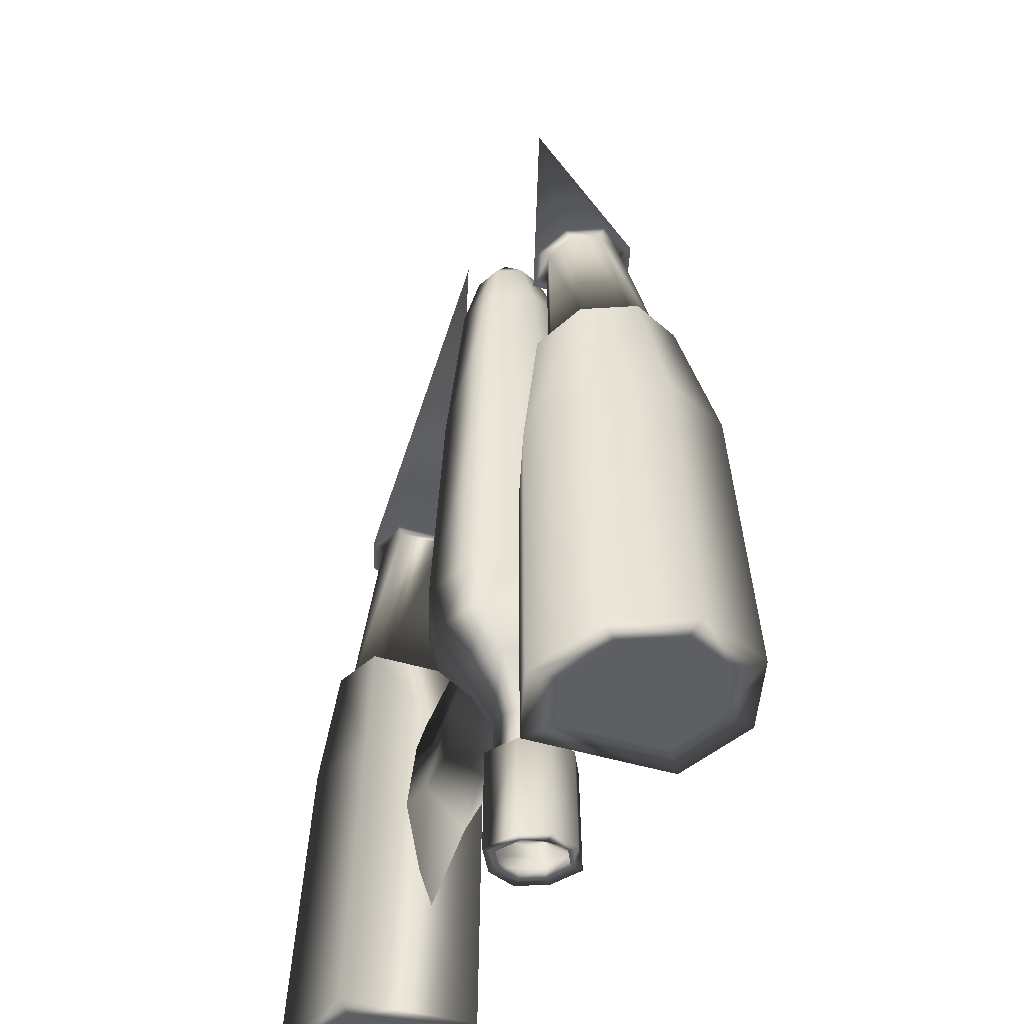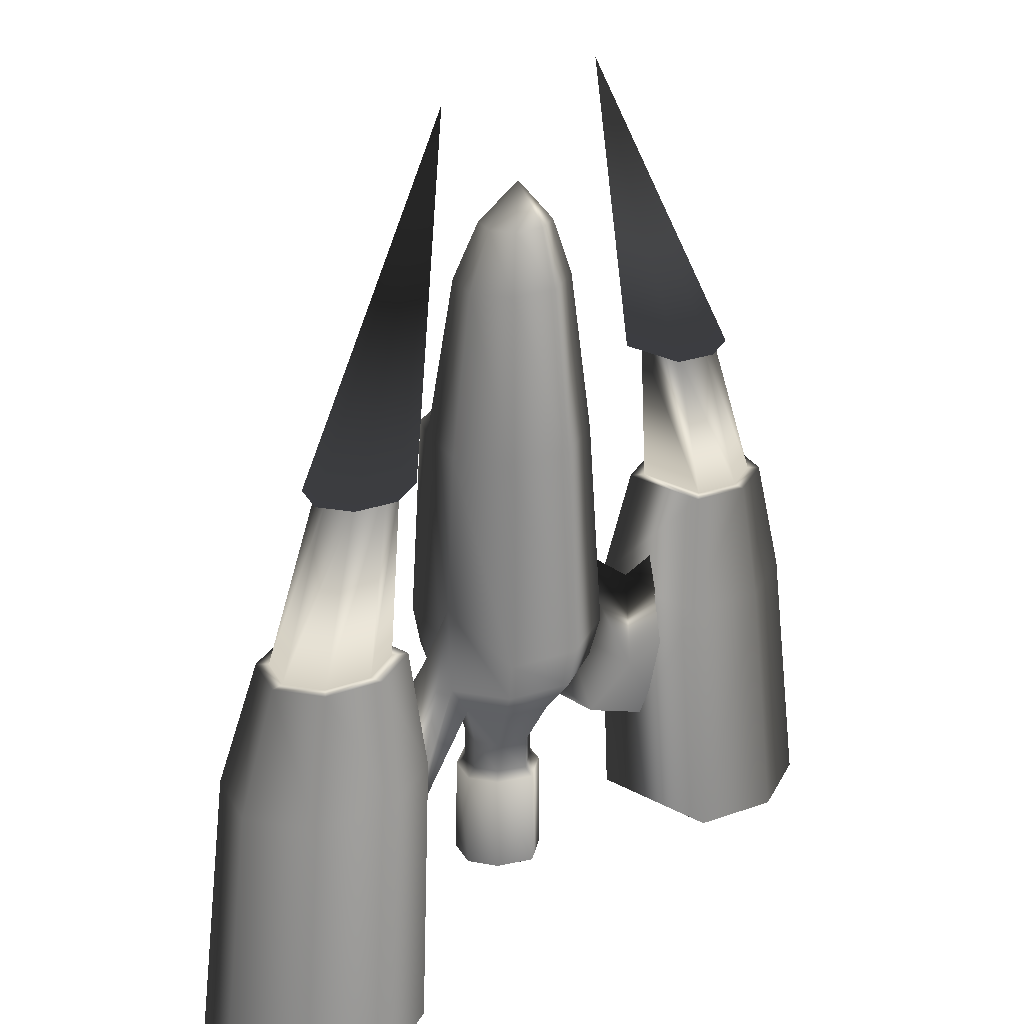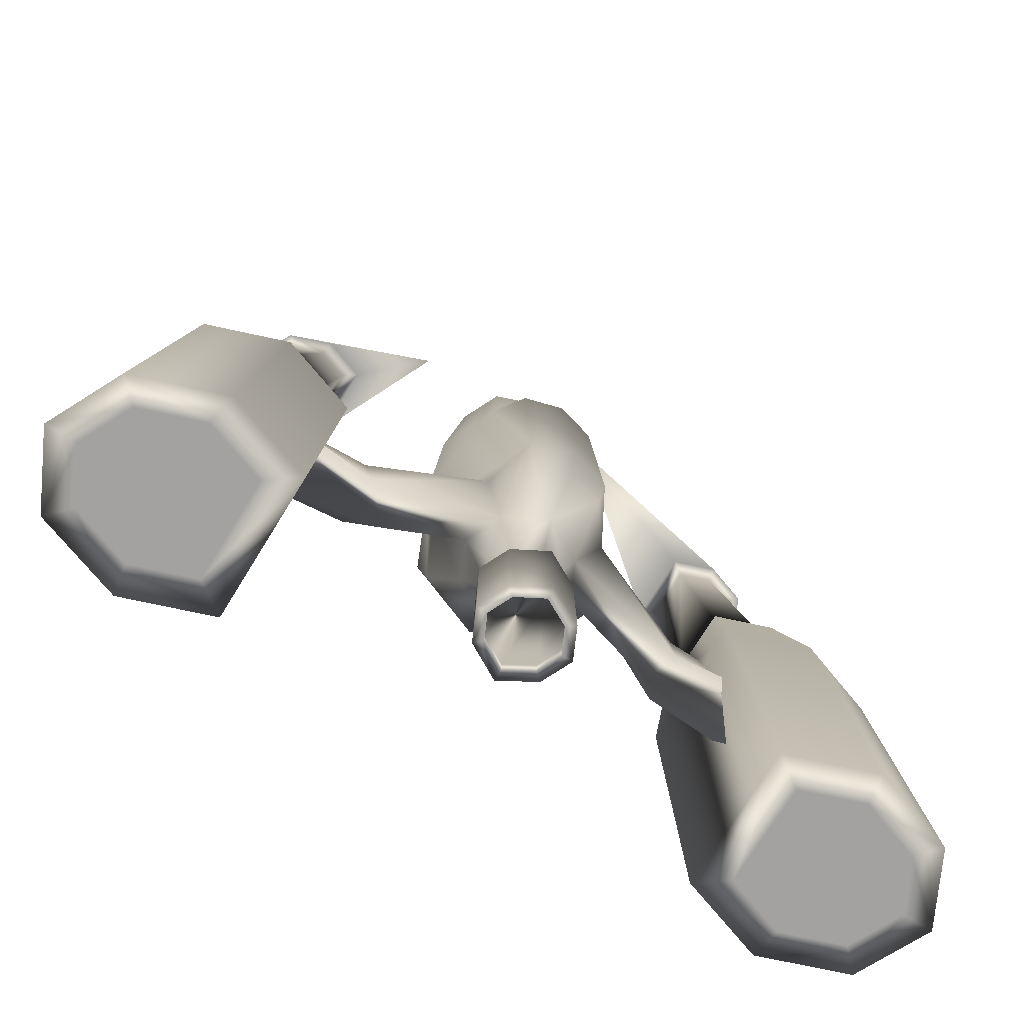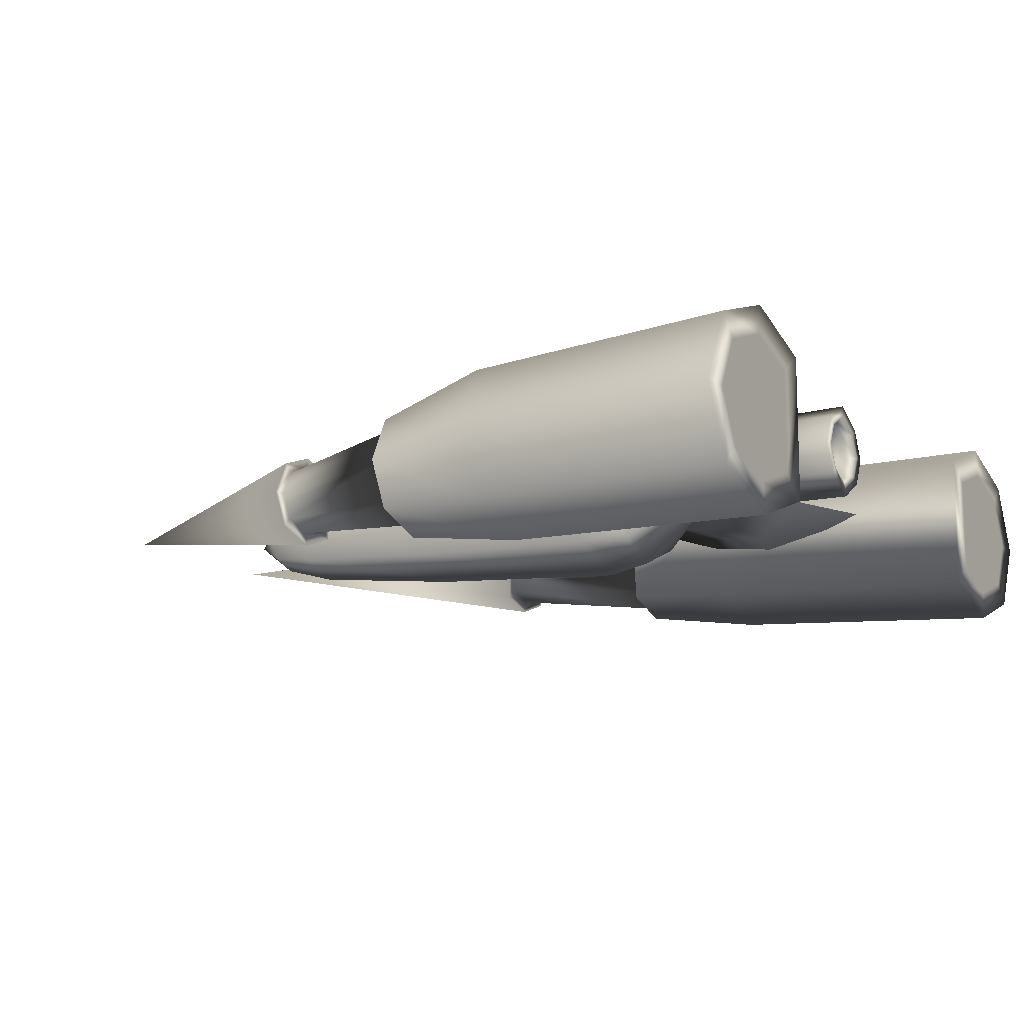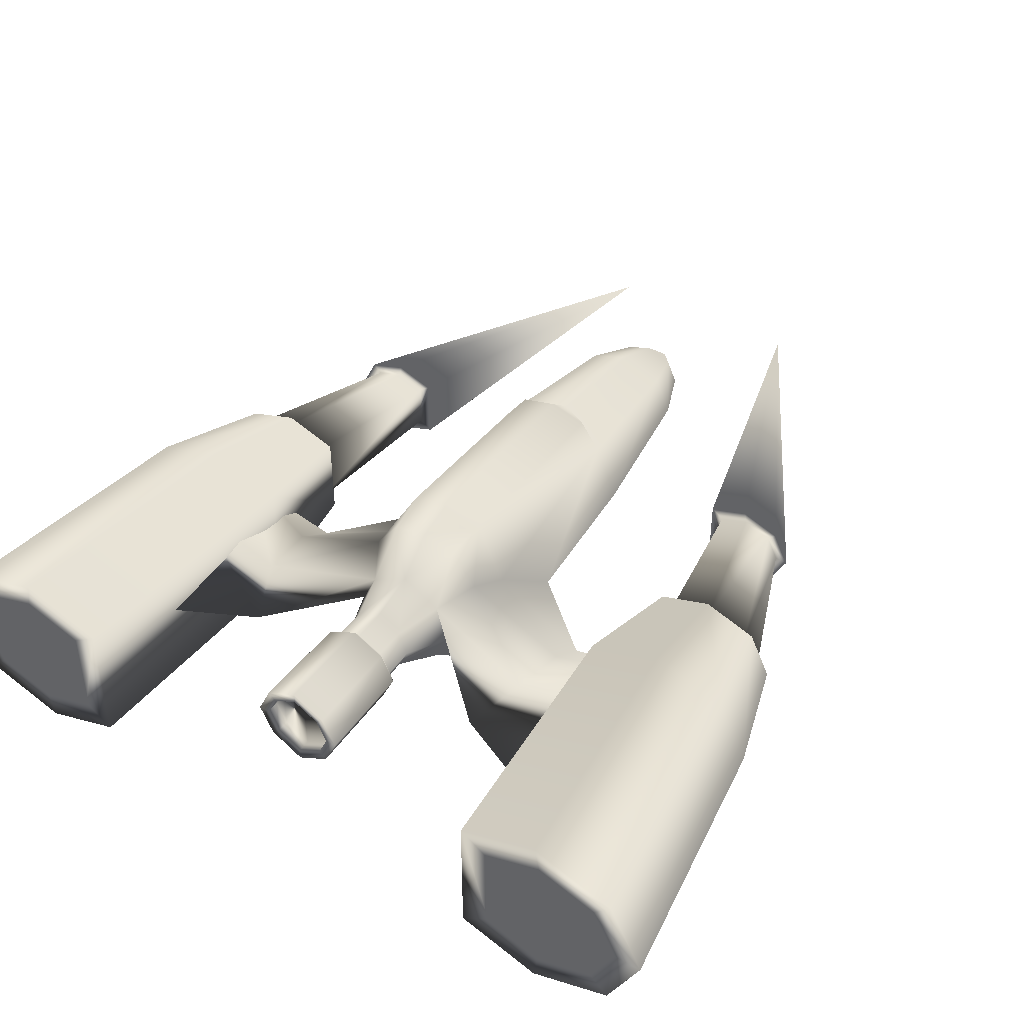
<metadata>
{"format":"obj","ext":"obj","renderer":"f3d","projection":"perspective","resolution":1024,"background":"white","views":[{"elev":-40.1,"azim":68.3,"up":"+Z"},{"elev":25.7,"azim":-48.7,"up":"+Z"},{"elev":-72.7,"azim":148.5,"up":"+Z"},{"elev":-12.7,"azim":120.0,"up":"+Y"},{"elev":43.6,"azim":-147.1,"up":"+Y"}]}
</metadata>
<code>
g
v -0.03395 0.02498 0.5557
v -0.04801 -0.005224 0.5557
v -0.03395 -0.03543 0.5557
v -0.05436 0.04854 0.483
v -0.07688 0.000168 0.483
v -0.05436 -0.0482 0.483
v -0.07518 0.07546 0.2755
v -0.1063 0.003075 0.2755
v -0.07518 -0.06382 0.2755
v -0.08756 0.0471 0.003601
v -0.12 0.002279 0.0719
v -0.08756 -0.07585 0.003601
v -0.07885 0.07524 -0.04989
v -0.1115 0.005082 -0.04989
v -0.07885 -0.06507 -0.04989
v -0.05082 0.05873 -0.09934
v -0.07187 0.01351 -0.09934
v -0.05082 -0.0317 -0.09934
v -0.03235 0.05517 -0.1634
v -0.04575 0.02639 -0.1634
v -0.03235 -0.002398 -0.1634
v -0.03274 0.05573 -0.204
v -0.04631 0.0266 -0.204
v -0.03275 -0.002541 -0.204
v -0.04142 0.0631 -0.2138
v -0.05857 0.02624 -0.2138
v -0.04142 -0.01061 -0.2138
v -0.04275 0.06483 -0.3451
v -0.06046 0.02679 -0.3451
v -0.04275 -0.01125 -0.3451
v -0.04832 0.1126 0.2755
v -0.05143 0.1296 0.003601
v -0.04578 0.1218 -0.04989
v -0.2116 0.01817 -0.05365
v -0.2111 -0.01873 0.000137
v -0.2088 -0.03178 -0.1325
v -0.1739 0.007844 -0.2053
v -0.205 0.02966 -0.1325
v -0.3524 -0.005181 0.01314
v -0.3582 -0.04208 -0.1039
v -0.3383 0.002817 -0.2803
v -0.3544 0.03535 -0.1039
v -0.2818 0.03222 0.1086
v -0.3506 0.05621 0.1086
v -0.4195 0.03222 0.1086
v -0.448 -0.02569 0.1086
v -0.4195 -0.08361 0.1086
v -0.3506 -0.1076 0.1086
v -0.2818 -0.08361 0.1086
v -0.2642 0.06536 -0.04827
v -0.3601 0.09878 -0.04827
v -0.456 0.06536 -0.04827
v -0.4957 -0.01532 -0.04827
v -0.456 -0.096 -0.04827
v -0.3601 -0.1294 -0.04827
v -0.2642 -0.096 -0.04827
v -0.2913 0.07111 -0.3991
v -0.397 0.108 -0.3991
v -0.5028 0.07111 -0.3991
v -0.5466 -0.01785 -0.3991
v -0.5028 -0.1068 -0.3991
v -0.397 -0.1437 -0.3991
v -0.2913 -0.1068 -0.3991
v -0.03288 -0.002511 -0.3451
v -0.04651 0.02675 -0.3451
v -0.03288 0.05601 -0.3451
v 5e-06 -0.0212 -0.3281
v -0.03277 -0.00247 -0.3281
v -0.04634 0.02669 -0.3281
v -0.03277 0.05585 -0.3281
v -0.4034 0.07039 -0.3991
v -0.3292 0.04455 -0.3991
v -0.3292 -0.08024 -0.3991
v -0.4034 -0.1061 -0.3991
v -0.4776 -0.08024 -0.3991
v -0.5083 -0.01785 -0.3991
v -0.4776 0.04455 -0.3991
v -0.4022 0.07021 -0.382
v -0.3282 0.04444 -0.382
v -0.3282 -0.07998 -0.382
v -0.4022 -0.1057 -0.382
v -0.4761 -0.07998 -0.382
v -0.5068 -0.01777 -0.382
v -0.4761 0.04444 -0.382
v 5e-06 0.07093 -0.1634
v -0.2979 0.02094 0.1086
v -0.3533 0.04026 0.1086
v -0.4088 0.02094 0.1086
v -0.4317 -0.02569 0.1086
v -0.4088 -0.07233 0.1086
v -0.3533 -0.09164 0.1086
v -0.2979 -0.07233 0.1086
v -0.2638 0.004671 0.3137
v -0.301 0.01763 0.3137
v -0.3381 0.004671 0.3137
v -0.3535 -0.02661 0.3137
v -0.3381 -0.0579 0.3137
v -0.301 -0.07086 0.3137
v -0.2638 -0.0579 0.3137
v -0.2473 0.01619 0.3137
v -0.2982 0.03392 0.3137
v -0.3491 0.01619 0.3137
v -0.3701 -0.02661 0.3137
v -0.3491 -0.06941 0.3137
v -0.2982 -0.08714 0.3137
v -0.2473 -0.06941 0.3137
v -0.1365 -0.01319 0.7291
v 5e-06 0.07379 -0.3451
v 5e-06 -0.03568 -0.3451
v 5e-06 -0.00897 0.6066
v 5e-06 0.08548 -0.2138
v 5e-06 -0.03428 -0.2138
v 5e-06 0.03749 0.5557
v 0.03395 0.02498 0.5557
v 0.04802 -0.005224 0.5557
v 0.03395 -0.03543 0.5557
v 5e-06 -0.04794 0.5557
v 5e-06 0.06857 0.483
v 0.05437 0.04854 0.483
v 0.07689 0.000168 0.483
v 0.05437 -0.0482 0.483
v 5e-06 -0.06824 0.483
v 5e-06 0.09536 0.3122
v 0.07519 0.07546 0.2755
v 0.1063 0.003075 0.2755
v 0.07519 -0.06382 0.2755
v 5e-06 -0.09153 0.2755
v 0.08757 0.0471 0.003601
v 0.12 0.002279 0.0719
v 0.08757 -0.07585 0.003601
v 0.07886 0.07524 -0.04989
v 0.1115 0.005082 -0.04989
v 0.07886 -0.06507 -0.04989
v 0.05083 0.05873 -0.09934
v 0.07188 0.01351 -0.09934
v 0.05083 -0.0317 -0.09934
v 0.03236 0.05517 -0.1634
v 0.04576 0.02639 -0.1634
v 0.03236 -0.002398 -0.1634
v 5e-06 -0.0226 -0.1634
v 0.03275 0.05573 -0.204
v 0.04632 0.0266 -0.204
v 0.03275 -0.002541 -0.204
v 0.04143 0.0631 -0.2138
v 0.05858 0.02624 -0.2138
v 0.04143 -0.01061 -0.2138
v 0.04276 0.06483 -0.3451
v 0.06047 0.02679 -0.3451
v 0.04276 -0.01125 -0.3451
v 0.04834 0.1126 0.2755
v 0.05144 0.1296 0.003601
v 0.04579 0.1218 -0.04989
v 0.2117 0.01817 -0.05365
v 0.2111 -0.01873 0.000137
v 0.2088 -0.03178 -0.1325
v 0.1739 0.007844 -0.2053
v 0.205 0.02966 -0.1325
v 0.3525 -0.005181 0.01314
v 0.3583 -0.04208 -0.1039
v 0.3383 0.002817 -0.2803
v 0.3545 0.03535 -0.1039
v 0.2818 0.03222 0.1086
v 0.3506 0.05621 0.1086
v 0.4195 0.03222 0.1086
v 0.448 -0.02569 0.1086
v 0.4195 -0.08361 0.1086
v 0.3506 -0.1076 0.1086
v 0.2818 -0.08361 0.1086
v 0.2642 0.06536 -0.04827
v 0.3601 0.09878 -0.04827
v 0.456 0.06536 -0.04827
v 0.4957 -0.01532 -0.04827
v 0.456 -0.096 -0.04827
v 0.3601 -0.1294 -0.04827
v 0.2642 -0.096 -0.04827
v 0.2913 0.07111 -0.3991
v 0.397 0.108 -0.3991
v 0.5028 0.07111 -0.3991
v 0.5466 -0.01785 -0.3991
v 0.5028 -0.1068 -0.3991
v 0.397 -0.1437 -0.3991
v 0.2913 -0.1068 -0.3991
v 0.0329 -0.002511 -0.3451
v 0.04652 0.02675 -0.3451
v 0.0329 0.05601 -0.3451
v 0.03278 -0.00247 -0.3281
v 0.04635 0.02669 -0.3281
v 0.03278 0.05585 -0.3281
v 0.4034 0.07039 -0.3991
v 0.3292 0.04455 -0.3991
v 0.3292 -0.08024 -0.3991
v 0.4034 -0.1061 -0.3991
v 0.4776 -0.08024 -0.3991
v 0.5083 -0.01785 -0.3991
v 0.4776 0.04455 -0.3991
v 0.4022 0.07021 -0.382
v 0.3282 0.04444 -0.382
v 0.3282 -0.07998 -0.382
v 0.4022 -0.1057 -0.382
v 0.4762 -0.07998 -0.382
v 0.5068 -0.01777 -0.382
v 0.4762 0.04444 -0.382
v 5e-06 0.08793 -0.3451
v 5e-06 -0.1081 0.003601
v 5e-06 0.07169 -0.204
v 0.2979 0.02094 0.1086
v 0.3533 0.04026 0.1086
v 0.4088 0.02094 0.1086
v 0.4317 -0.02569 0.1086
v 0.4088 -0.07233 0.1086
v 0.3533 -0.09164 0.1086
v 0.2979 -0.07233 0.1086
v 0.2638 0.004671 0.3137
v 0.301 0.01763 0.3137
v 0.3382 0.004671 0.3137
v 0.3536 -0.02661 0.3137
v 0.3382 -0.0579 0.3137
v 0.301 -0.07086 0.3137
v 0.2638 -0.0579 0.3137
v 0.2473 0.01619 0.3137
v 0.2982 0.03392 0.3137
v 0.3491 0.01619 0.3137
v 0.3702 -0.02661 0.3137
v 0.3491 -0.06941 0.3137
v 0.2982 -0.08714 0.3137
v 0.2473 -0.06941 0.3137
v 0.1365 -0.01319 0.7291
v 5e-06 -0.05855 -0.09934
v 5e-06 0.145 0.003601
v 5e-06 0.1311 -0.04989
v 5e-06 -0.0213 -0.3451
v 5e-06 0.07356 -0.3281
v 5e-06 0.08839 -0.09934
v 5e-06 -0.02299 -0.204
v 5e-06 0.1258 0.2755
v 5e-06 -0.09683 -0.04989
g orig_02_-_Default
f 110 113 1
f 110 1 2
f 110 2 3
f 110 3 117
f 113 118 4
f 4 1 113
f 1 4 5
f 5 2 1
f 2 5 6
f 6 3 2
f 3 6 122
f 122 117 3
f 118 123 7
f 7 4 118
f 4 7 8
f 8 5 4
f 5 8 9
f 9 6 5
f 6 9 127
f 127 122 6
f 123 235 31
f 31 235 229
f 229 32 31
f 7 10 11
f 11 8 7
f 8 11 12
f 12 9 8
f 9 12 204
f 204 127 9
f 32 229 230
f 230 33 32
f 11 14 15
f 15 12 11
f 12 15 236
f 236 204 12
f 230 233 33
f 14 17 18
f 18 15 14
f 15 18 228
f 228 236 15
f 233 85 19
f 19 16 233
f 16 19 20
f 20 17 16
f 17 20 21
f 21 18 17
f 18 21 140
f 140 228 18
f 85 205 22
f 22 19 85
f 19 22 23
f 23 20 19
f 20 23 24
f 24 21 20
f 21 24 234
f 234 140 21
f 205 111 25
f 25 22 205
f 22 25 26
f 26 23 22
f 23 26 27
f 27 24 23
f 24 27 112
f 112 234 24
f 111 203 28
f 28 25 111
f 25 28 29
f 29 26 25
f 26 29 30
f 30 27 26
f 27 30 109
f 109 112 27
f 123 31 7
f 7 31 32
f 32 10 7
f 32 33 13
f 13 10 32
f 33 233 16
f 16 13 33
f 10 34 35
f 35 11 10
f 11 35 36
f 36 14 11
f 14 36 37
f 37 17 14
f 17 37 16
f 16 37 38
f 38 13 16
f 13 38 34
f 34 10 13
f 34 39 35
f 35 39 40
f 40 36 35
f 36 40 41
f 41 37 36
f 37 41 42
f 42 38 37
f 38 42 39
f 39 34 38
f 43 50 51
f 51 44 43
f 44 51 52
f 52 45 44
f 45 52 53
f 53 46 45
f 46 53 54
f 54 47 46
f 47 54 55
f 55 48 47
f 48 55 56
f 56 49 48
f 49 56 50
f 50 43 49
f 50 57 58
f 58 51 50
f 51 58 59
f 59 52 51
f 52 59 60
f 60 53 52
f 53 60 61
f 61 54 53
f 54 61 62
f 62 55 54
f 55 62 63
f 63 56 55
f 56 63 57
f 57 50 56
f 80 81 82
f 79 80 82
f 82 83 84
f 79 82 84
f 78 79 84
f 109 30 64
f 64 231 109
f 30 29 65
f 65 64 30
f 29 28 66
f 66 65 29
f 28 203 108
f 108 66 28
f 231 64 68
f 68 67 231
f 64 65 69
f 69 68 64
f 65 66 70
f 70 69 65
f 66 108 232
f 232 70 66
f 58 57 72
f 72 71 58
f 57 63 73
f 73 72 57
f 63 62 74
f 74 73 63
f 62 61 75
f 75 74 62
f 61 60 76
f 76 75 61
f 60 59 77
f 77 76 60
f 59 58 71
f 71 77 59
f 71 72 79
f 79 78 71
f 72 73 80
f 80 79 72
f 73 74 81
f 81 80 73
f 74 75 82
f 82 81 74
f 75 76 83
f 83 82 75
f 76 77 84
f 84 83 76
f 77 71 78
f 78 84 77
f 70 68 69
f 43 44 87
f 87 86 43
f 44 45 88
f 88 87 44
f 45 46 89
f 89 88 45
f 46 47 90
f 90 89 46
f 47 48 91
f 91 90 47
f 48 49 92
f 92 91 48
f 49 43 86
f 86 92 49
f 86 87 94
f 94 93 86
f 87 88 95
f 95 94 87
f 88 89 96
f 96 95 88
f 89 90 97
f 97 96 89
f 90 91 98
f 98 97 90
f 91 92 99
f 99 98 91
f 92 86 93
f 93 99 92
f 93 94 101
f 101 100 93
f 94 95 102
f 102 101 94
f 95 96 103
f 103 102 95
f 96 97 104
f 104 103 96
f 97 98 105
f 105 104 97
f 98 99 106
f 106 105 98
f 99 93 100
f 100 106 99
f 100 101 107
f 101 102 107
f 102 103 107
f 103 104 107
f 104 105 107
f 105 106 107
f 106 100 107
f 110 114 113
f 110 115 114
f 110 116 115
f 110 117 116
f 113 114 119
f 119 118 113
f 114 115 120
f 120 119 114
f 115 116 121
f 121 120 115
f 116 117 122
f 122 121 116
f 118 119 124
f 124 123 118
f 119 120 125
f 125 124 119
f 120 121 126
f 126 125 120
f 121 122 127
f 127 126 121
f 123 150 235
f 150 151 229
f 229 235 150
f 124 125 129
f 129 128 124
f 125 126 130
f 130 129 125
f 126 127 204
f 204 130 126
f 151 152 230
f 230 229 151
f 129 130 133
f 133 132 129
f 130 204 236
f 236 133 130
f 230 152 233
f 132 133 136
f 136 135 132
f 133 236 228
f 228 136 133
f 233 134 137
f 137 85 233
f 134 135 138
f 138 137 134
f 135 136 139
f 139 138 135
f 136 228 140
f 140 139 136
f 85 137 141
f 141 205 85
f 137 138 142
f 142 141 137
f 138 139 143
f 143 142 138
f 139 140 234
f 234 143 139
f 205 141 144
f 144 111 205
f 141 142 145
f 145 144 141
f 142 143 146
f 146 145 142
f 143 234 112
f 112 146 143
f 111 144 147
f 147 203 111
f 144 145 148
f 148 147 144
f 145 146 149
f 149 148 145
f 146 112 109
f 109 149 146
f 123 124 150
f 124 128 151
f 151 150 124
f 151 128 131
f 131 152 151
f 152 131 134
f 134 233 152
f 128 129 154
f 154 153 128
f 129 132 155
f 155 154 129
f 132 135 156
f 156 155 132
f 135 134 156
f 134 131 157
f 157 156 134
f 131 128 153
f 153 157 131
f 153 154 158
f 154 155 159
f 159 158 154
f 155 156 160
f 160 159 155
f 156 157 161
f 161 160 156
f 157 153 158
f 158 161 157
f 162 163 170
f 170 169 162
f 163 164 171
f 171 170 163
f 164 165 172
f 172 171 164
f 165 166 173
f 173 172 165
f 166 167 174
f 174 173 166
f 167 168 175
f 175 174 167
f 168 162 169
f 169 175 168
f 169 170 177
f 177 176 169
f 170 171 178
f 178 177 170
f 171 172 179
f 179 178 171
f 172 173 180
f 180 179 172
f 173 174 181
f 181 180 173
f 174 175 182
f 182 181 174
f 175 169 176
f 176 182 175
f 202 201 200
f 200 199 198
f 200 198 197
f 202 200 197
f 196 202 197
f 109 231 183
f 183 149 109
f 149 183 184
f 184 148 149
f 148 184 185
f 185 147 148
f 147 185 108
f 108 203 147
f 231 67 186
f 186 183 231
f 183 186 187
f 187 184 183
f 184 187 188
f 188 185 184
f 185 188 232
f 232 108 185
f 177 189 190
f 190 176 177
f 176 190 191
f 191 182 176
f 182 191 192
f 192 181 182
f 181 192 193
f 193 180 181
f 180 193 194
f 194 179 180
f 179 194 195
f 195 178 179
f 178 195 189
f 189 177 178
f 189 196 197
f 197 190 189
f 190 197 198
f 198 191 190
f 191 198 199
f 199 192 191
f 192 199 200
f 200 193 192
f 193 200 201
f 201 194 193
f 194 201 202
f 202 195 194
f 195 202 196
f 196 189 195
f 186 67 232
f 232 188 186
f 162 206 207
f 207 163 162
f 163 207 208
f 208 164 163
f 164 208 209
f 209 165 164
f 165 209 210
f 210 166 165
f 166 210 211
f 211 167 166
f 167 211 212
f 212 168 167
f 168 212 206
f 206 162 168
f 206 213 214
f 214 207 206
f 207 214 215
f 215 208 207
f 208 215 216
f 216 209 208
f 209 216 217
f 217 210 209
f 210 217 218
f 218 211 210
f 211 218 219
f 219 212 211
f 212 219 213
f 213 206 212
f 213 220 221
f 221 214 213
f 214 221 222
f 222 215 214
f 215 222 223
f 223 216 215
f 216 223 224
f 224 217 216
f 217 224 225
f 225 218 217
f 218 225 226
f 226 219 218
f 219 226 220
f 220 213 219
f 220 227 221
f 221 227 222
f 222 227 223
f 223 227 224
f 224 227 225
f 225 227 226
f 226 227 220
f 188 187 186
f 232 67 68
f 68 70 232
g

</code>
